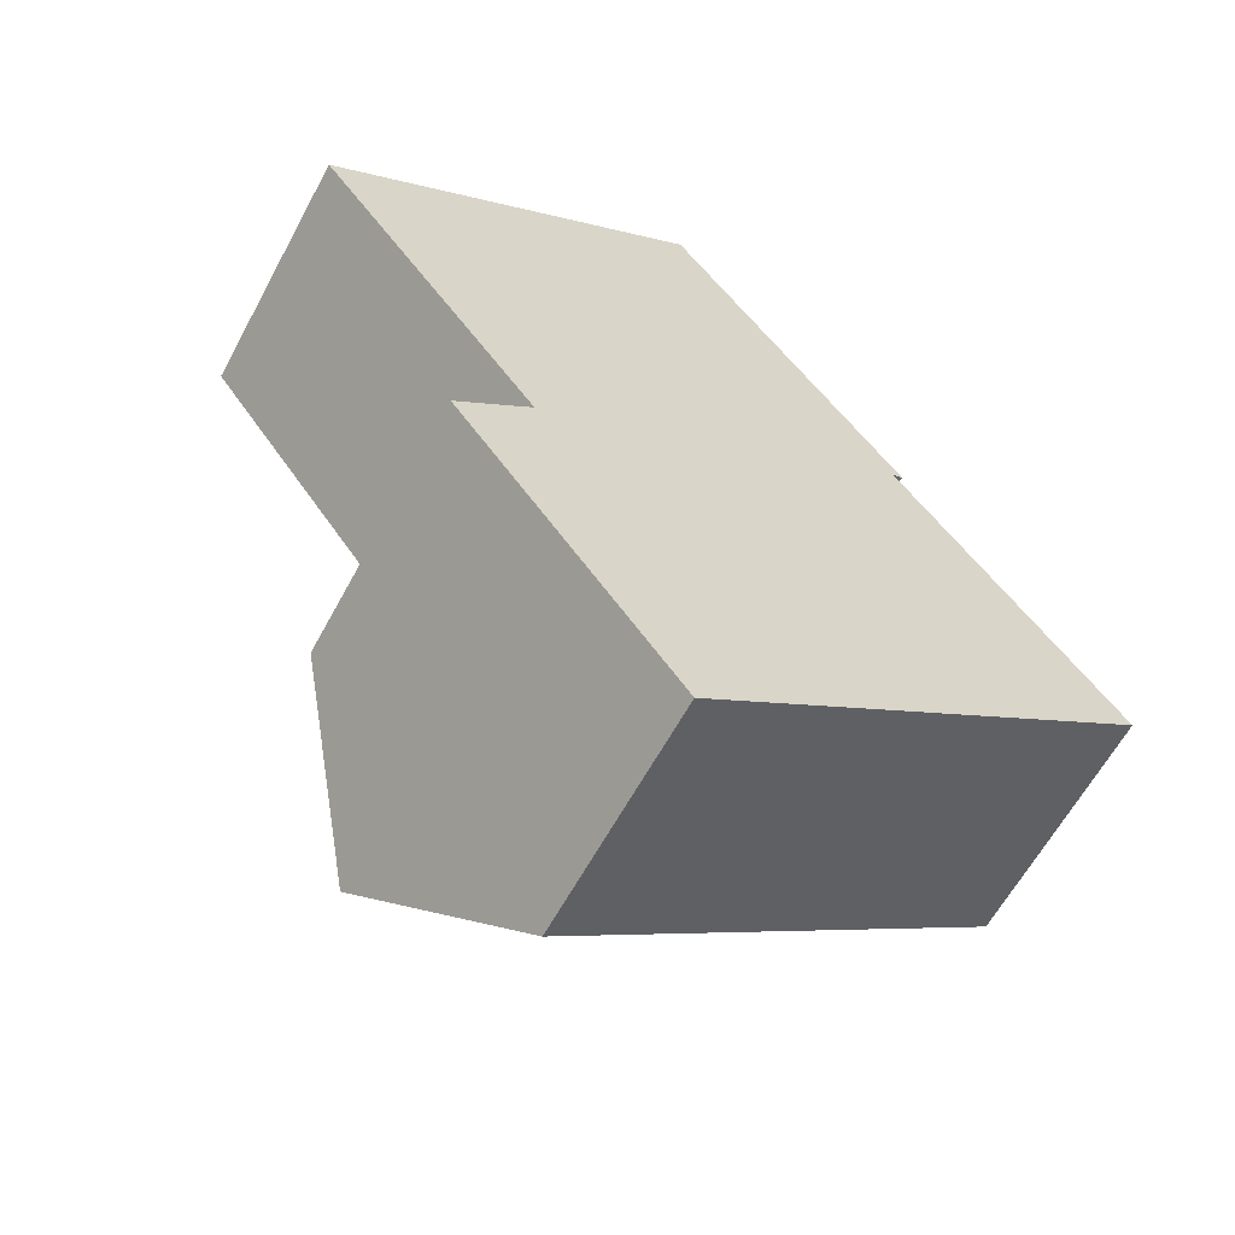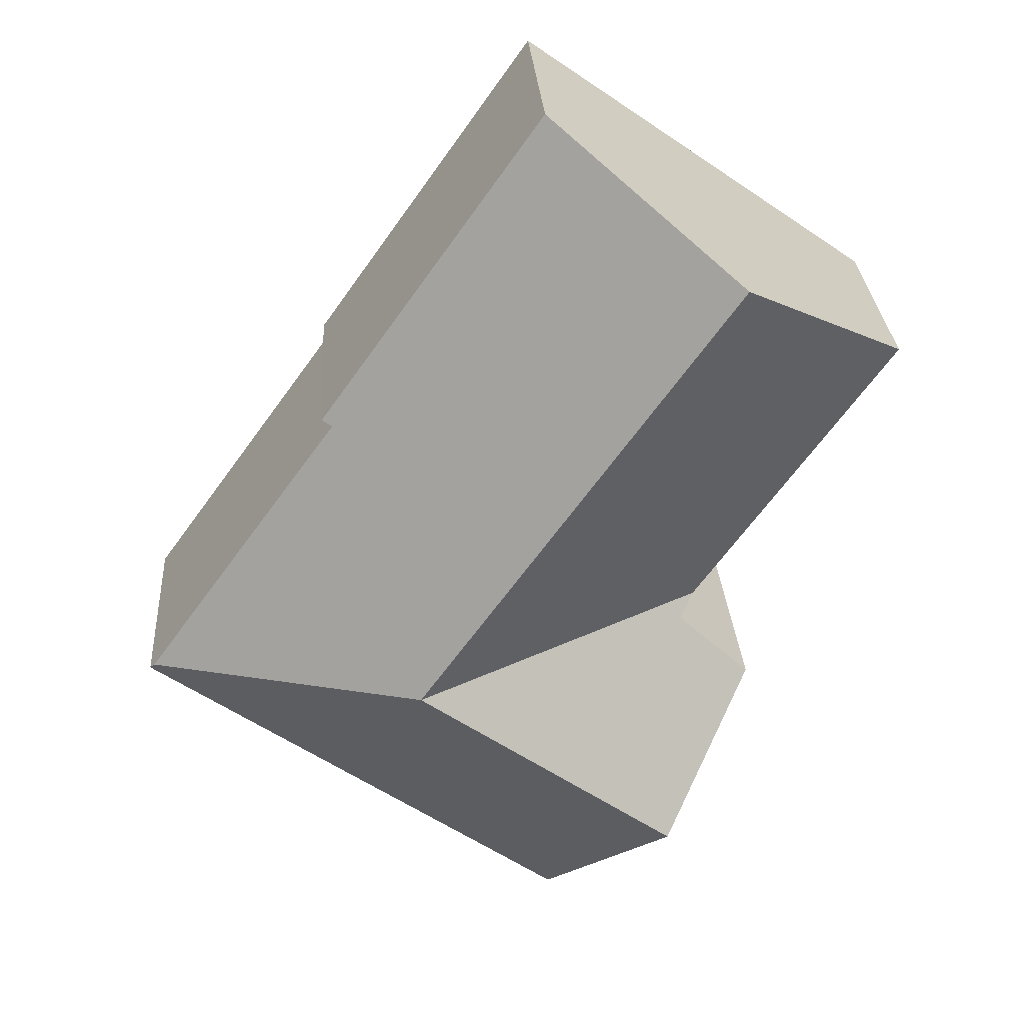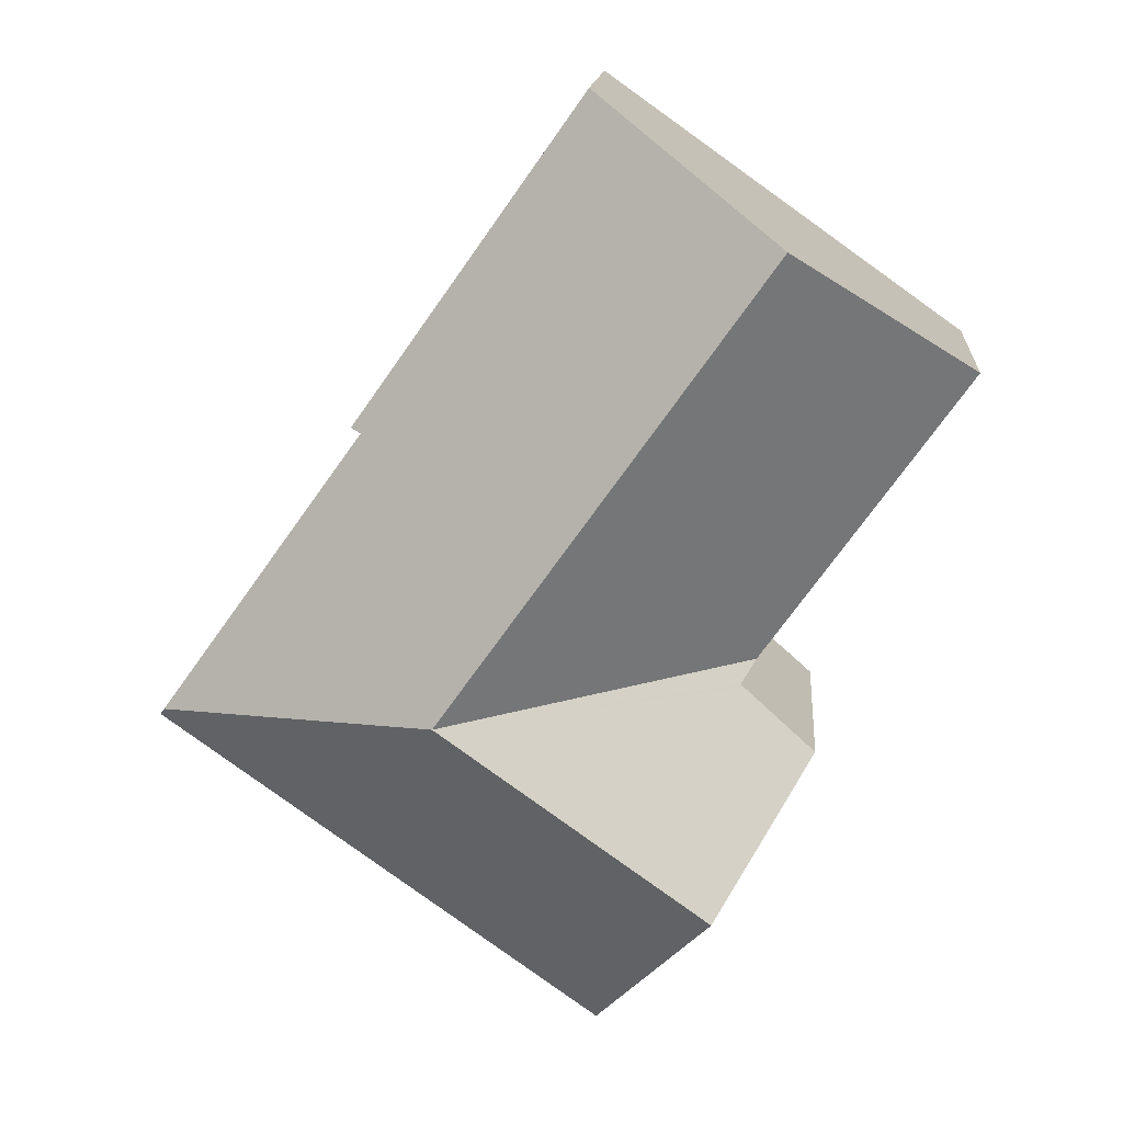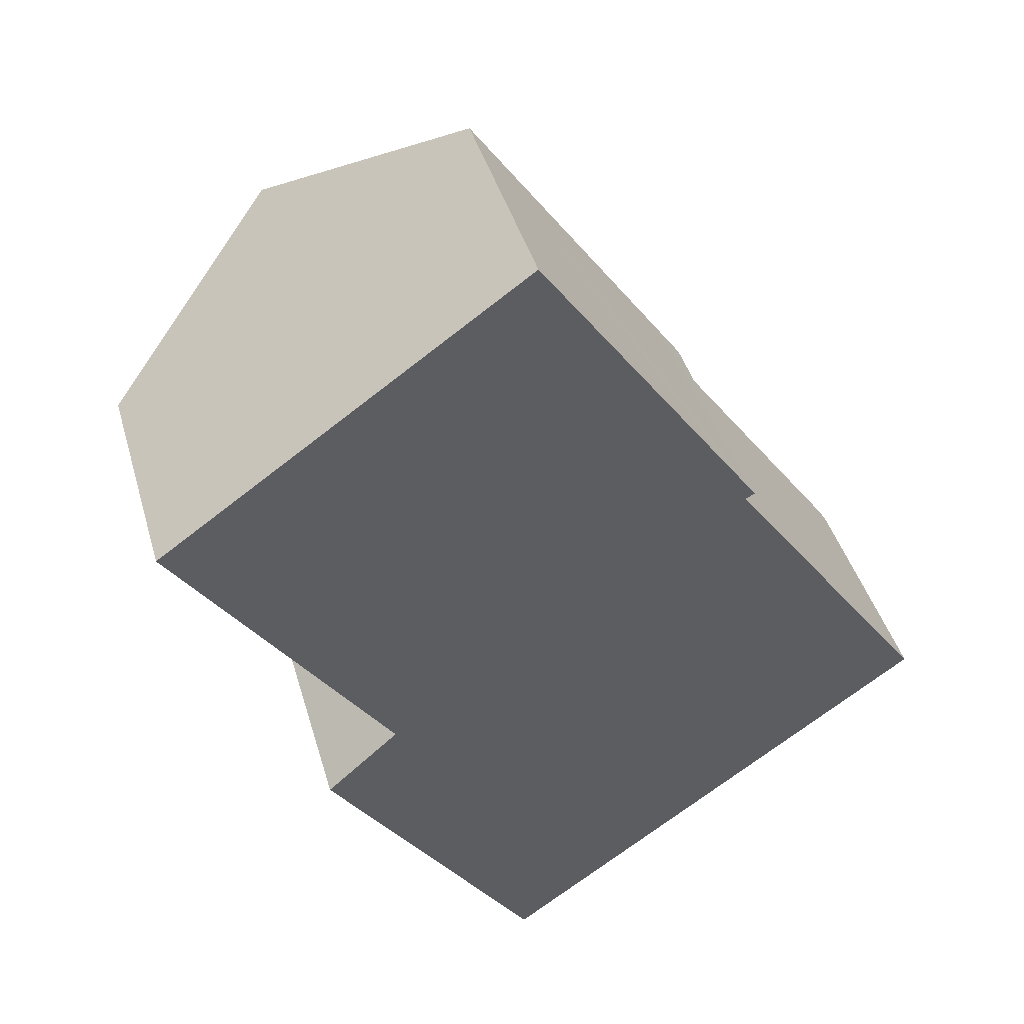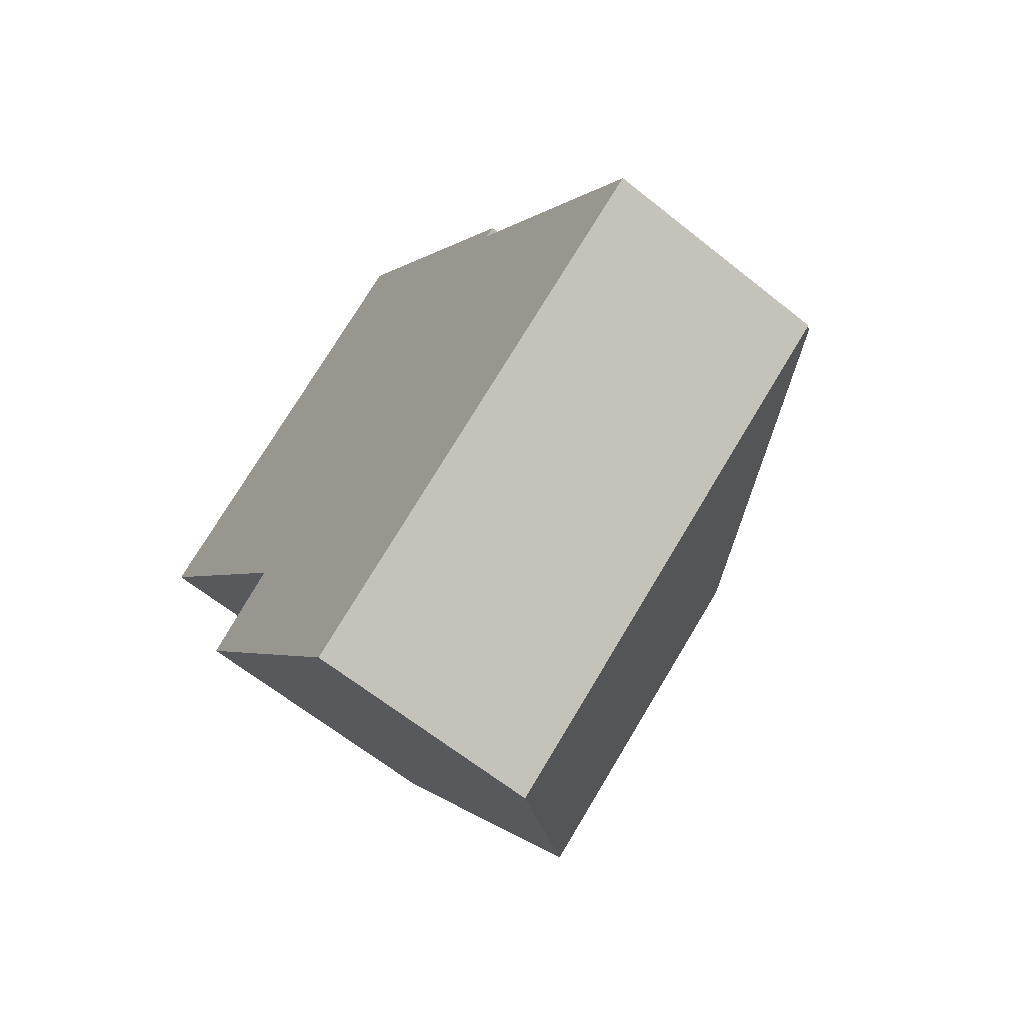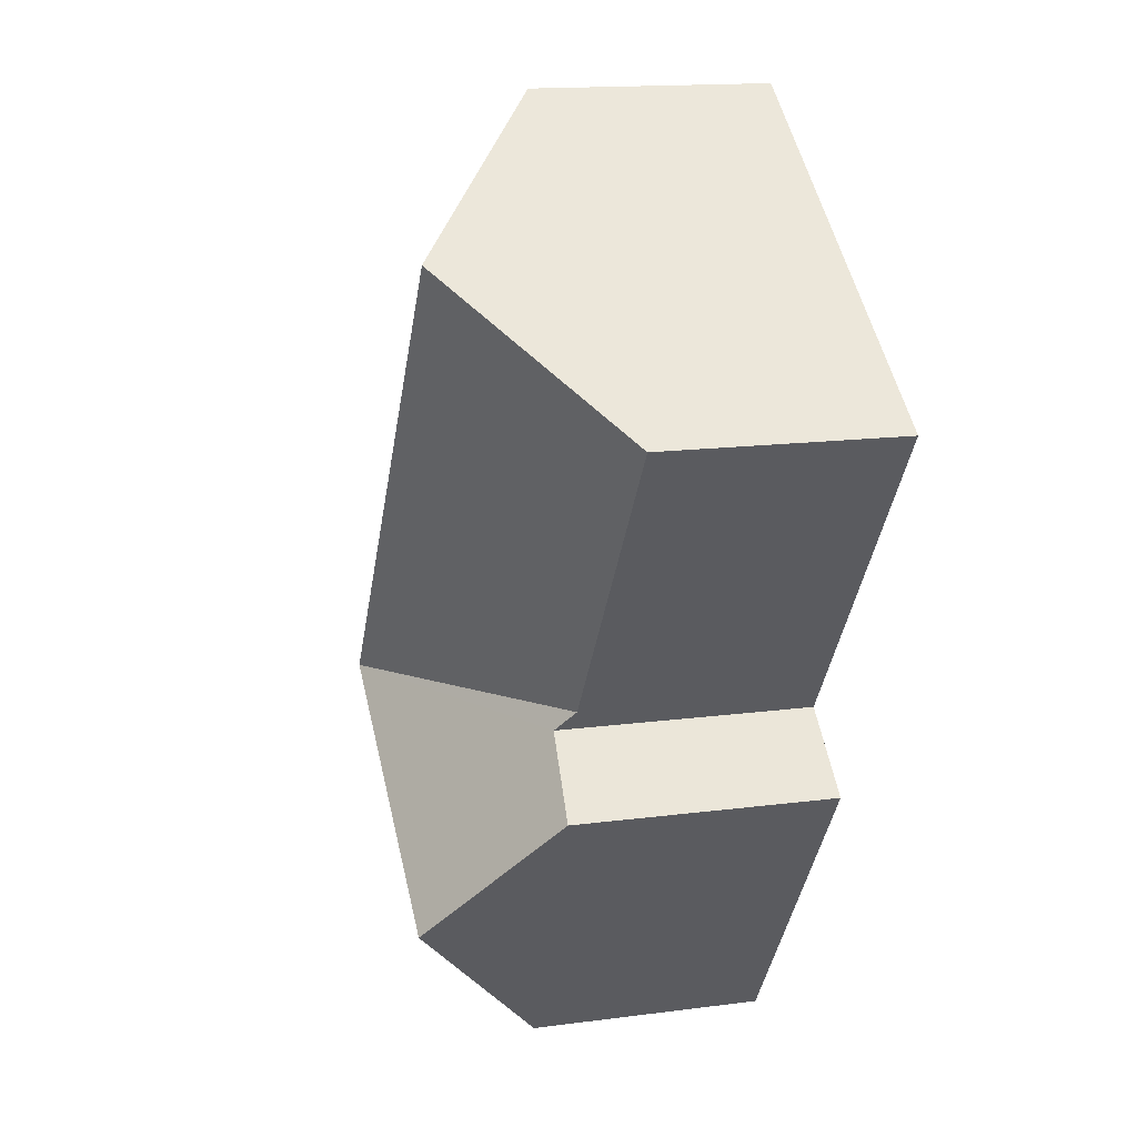
<metadata>
{"format":"obj","ext":"obj","renderer":"f3d","projection":"perspective","resolution":1024,"background":"white","views":[{"elev":-61.7,"azim":-28.3,"up":"+Z"},{"elev":28.9,"azim":176.3,"up":"+Z"},{"elev":14.9,"azim":-175.6,"up":"+Z"},{"elev":42.5,"azim":-15.8,"up":"+Z"},{"elev":-63.4,"azim":50.9,"up":"+Z"},{"elev":15.1,"azim":-105.8,"up":"+Z"}]}
</metadata>
<code>
v  5.399 6.31 -7.556
v  13.49 10.12 -8.505
v  5.451 6.31 -7.628
v  0 6.301 3.858e-16
v  10.31 10.12 -4.044
v  4.939 10.12 3.504
v  5.848 6.793 -8.184
v  5.772 6.8 -8.251
v  3.885 6.984 -9.92
v  6.469 10.12 -13.52
v  8.497 10.12 -12.07
v  15.71 6.517 -1.769
v  21.14 6.495 -9.34
v  15.21 6.33 -0.55
v  9.866 6.311 7
v  15.98 6.333 -1.652
v  11.62 6.318 -16.45
v  21.29 6.318 -9.543
v  9.603 6.318 -17.89
v  15.98 1.012e-16 -1.652
v  15.21 3.368e-17 -0.55
v  9.866 -4.286e-16 7
v  15.71 1.083e-16 -1.769
v  21.14 5.719e-16 -9.34
v  21.29 5.843e-16 -9.543
v  11.62 1.008e-15 -16.45
v  9.603 1.096e-15 -17.89
v  6.469 8.281e-16 -13.52
v  3.885 6.074e-16 -9.92
v  5.848 5.011e-16 -8.184
v  5.399 4.627e-16 -7.556
v  0 0 0
v  5.451 4.671e-16 -7.628
v  5.772 5.052e-16 -8.251
v  4.939 -2.146e-16 3.504
g defaultobject
f 1 2 3
f 2 1 4
f 2 4 5
f 5 4 6
f 2 7 3
f 7 2 8
f 8 2 9
f 9 2 10
f 10 2 11
f 2 12 13
f 12 2 5
f 12 5 14
f 14 5 15
f 15 5 6
f 14 16 12
f 17 13 18
f 13 17 2
f 2 17 11
f 11 17 10
f 10 17 19
f 14 20 16
f 20 14 15
f 20 15 21
f 21 15 22
f 23 13 12
f 13 23 24
f 13 24 18
f 18 24 25
f 16 23 12
f 23 16 20
f 25 17 18
f 17 25 26
f 17 26 19
f 19 26 27
f 27 10 19
f 10 27 9
f 9 27 28
f 9 28 29
f 30 3 7
f 3 30 1
f 1 30 4
f 4 30 31
f 4 31 32
f 31 30 33
f 29 8 9
f 8 29 7
f 7 29 30
f 30 29 34
f 32 6 4
f 6 32 15
f 15 32 35
f 15 35 22
f 26 28 27
f 28 26 25
f 28 25 29
f 29 25 34
f 34 25 30
f 30 25 33
f 33 25 31
f 31 25 32
f 32 25 24
f 32 24 23
f 32 23 35
f 35 23 20
f 35 20 21
f 35 21 22

</code>
